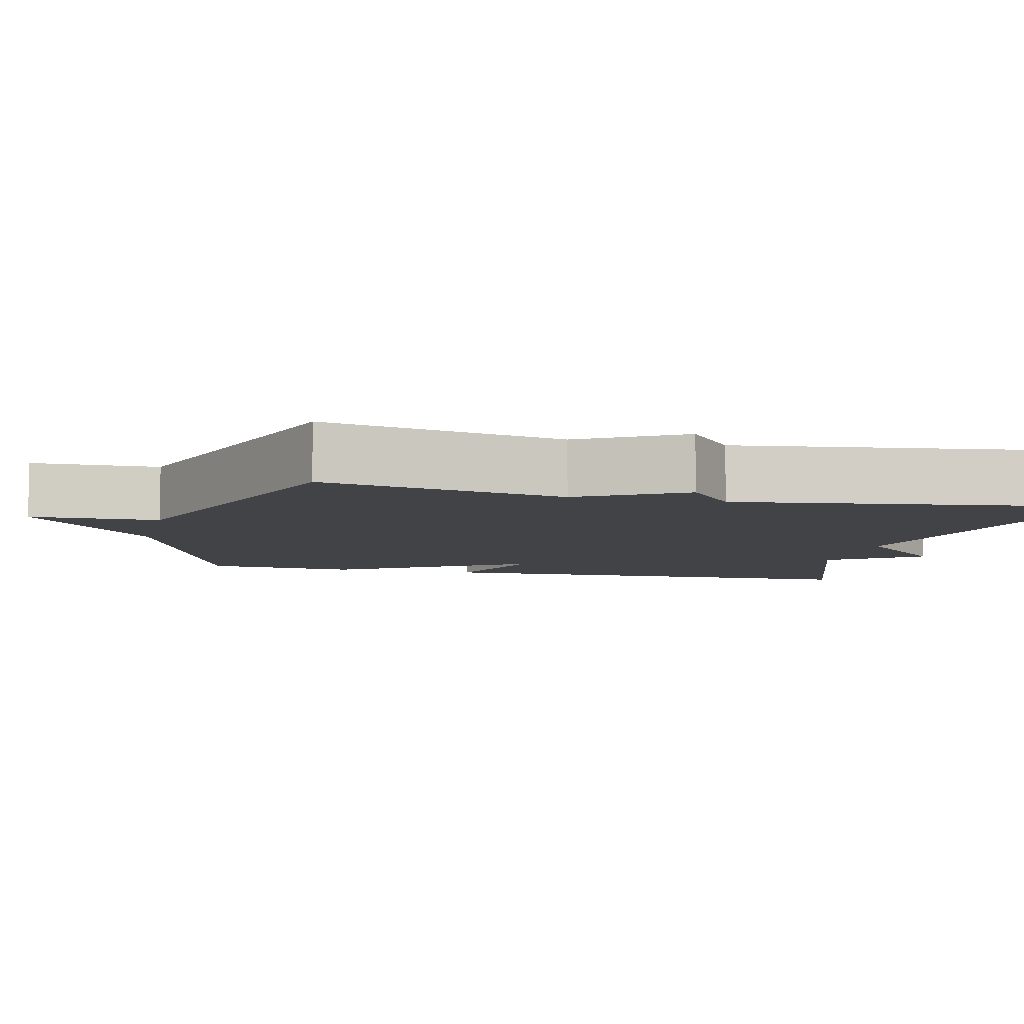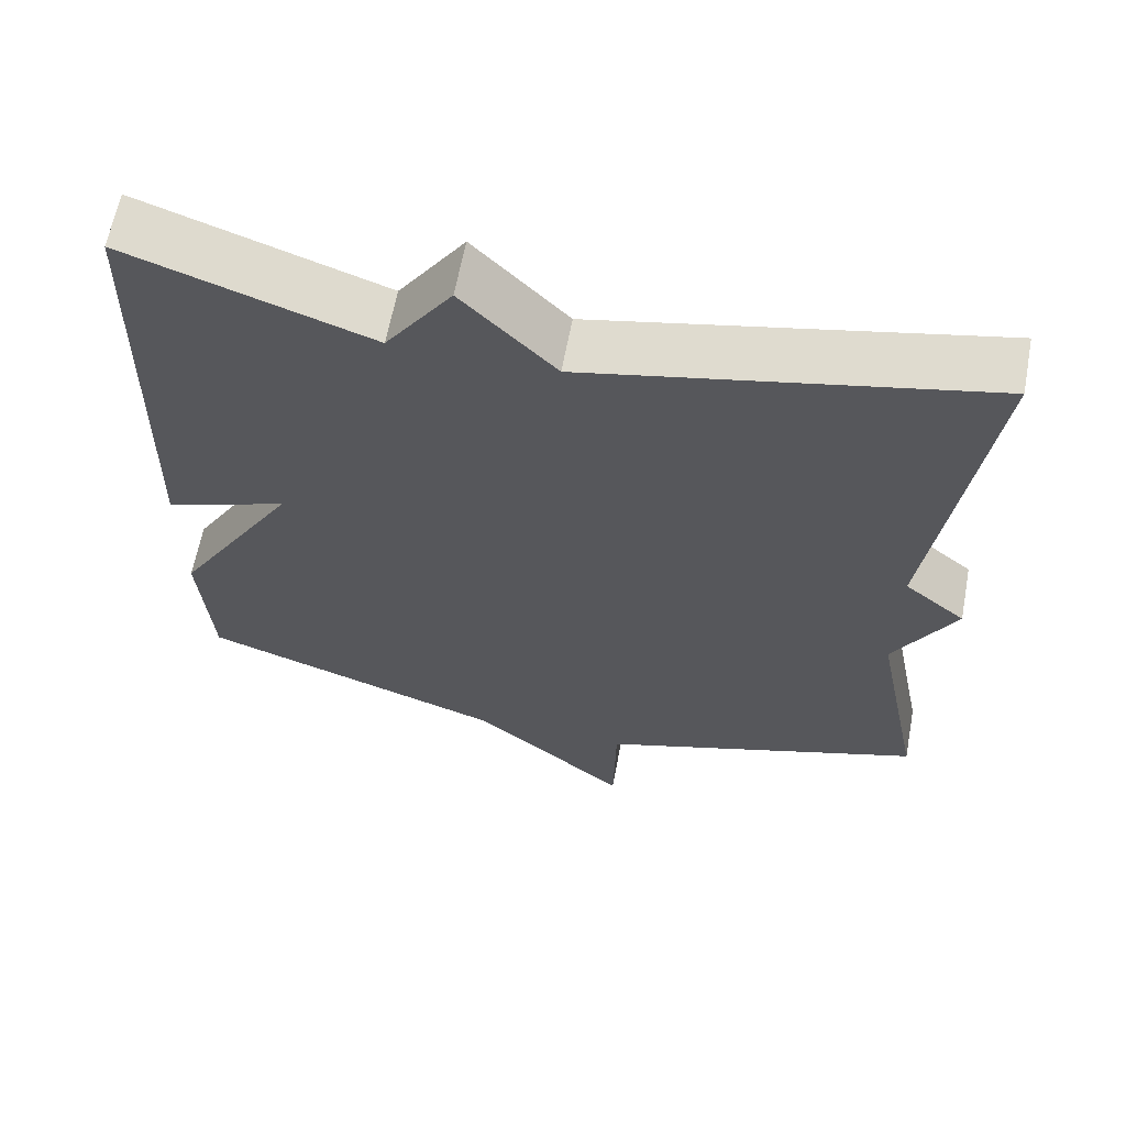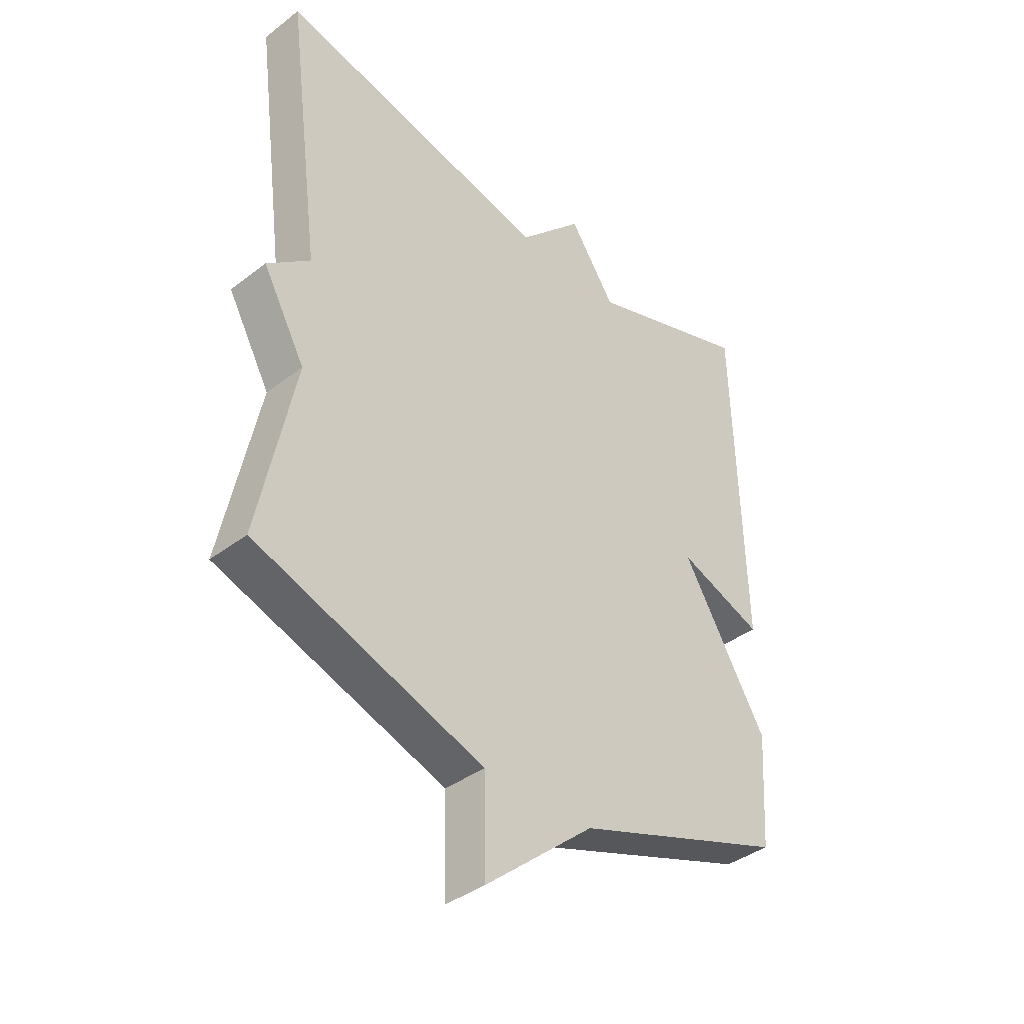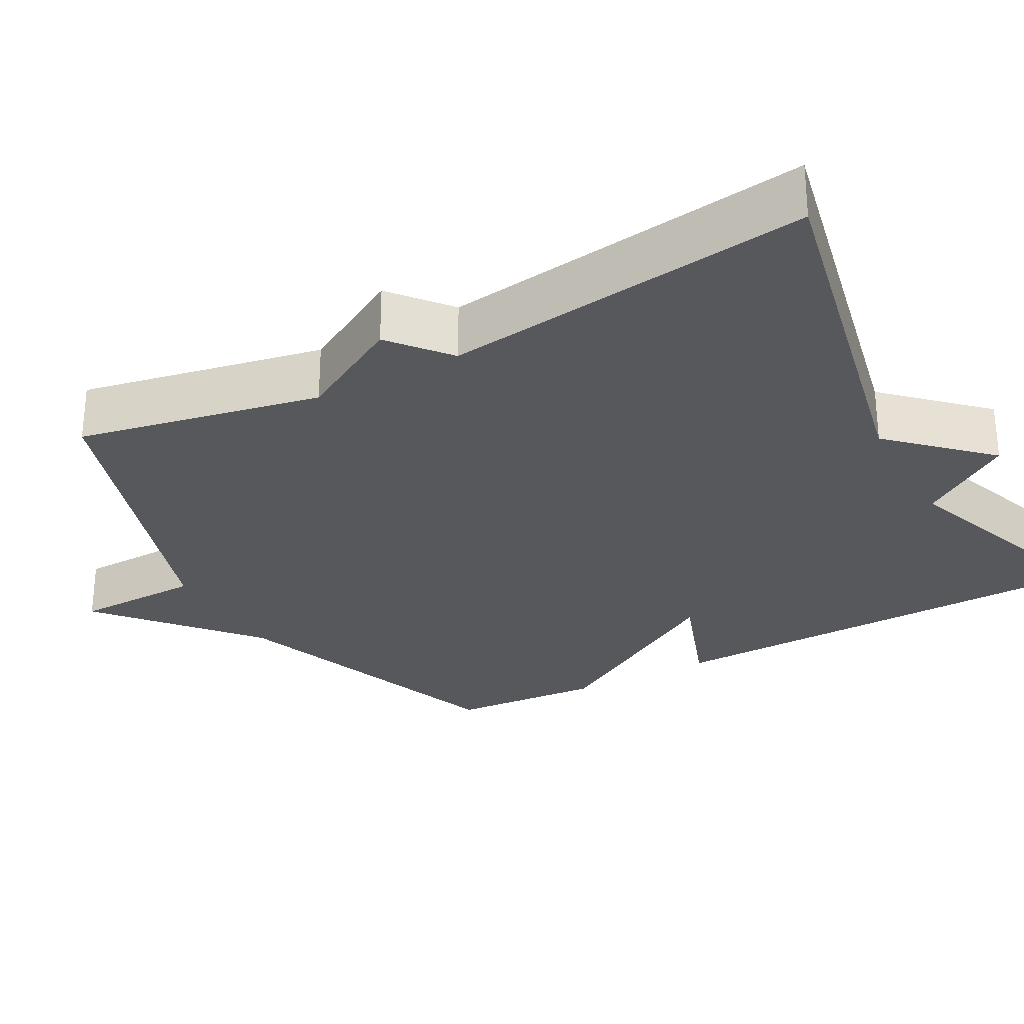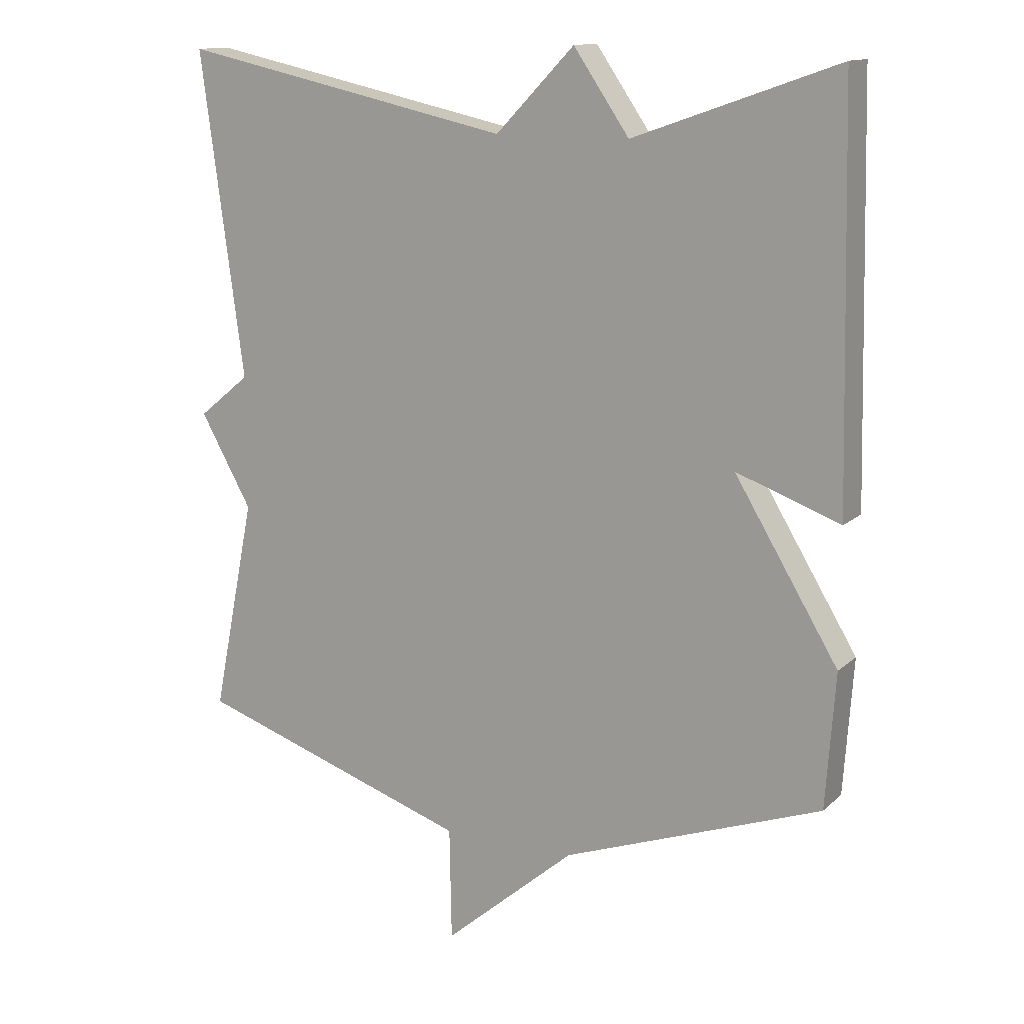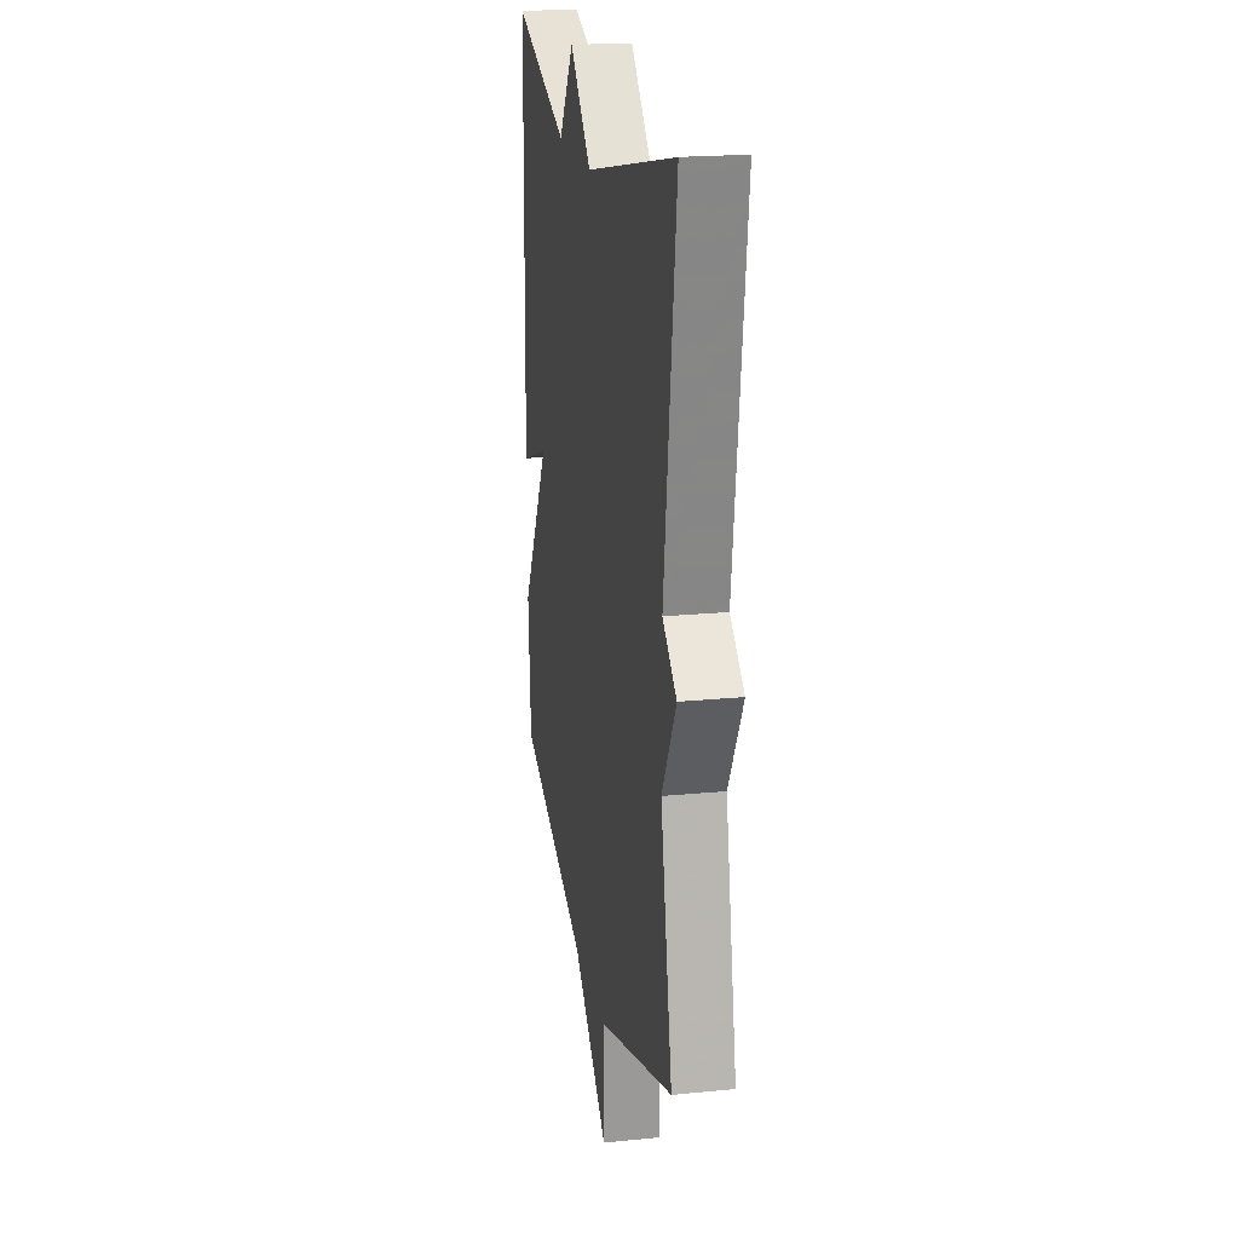
<metadata>
{"format":"obj","ext":"obj","renderer":"f3d","projection":"perspective","resolution":1024,"background":"white","views":[{"elev":-7.0,"azim":-103.3,"up":"+Y"},{"elev":63.2,"azim":-169.3,"up":"+Z"},{"elev":-39.4,"azim":-46.5,"up":"+Z"},{"elev":-28.3,"azim":-61.2,"up":"+Y"},{"elev":13.4,"azim":28.4,"up":"+Z"},{"elev":20.4,"azim":-100.3,"up":"+Z"}]}
</metadata>
<code>
v -0.5 0.07 0.5
v -0.004 0.07 0.393
v 0.113 0.07 0.514
v 0.196 0.07 0.393
v 0.5 0.07 0.5
v 0.514 0.07 -0.099
v 0.359 0.07 -0.043
v 0.514 0.07 -0.299
v 0.5 0.07 -0.5
v 0.113 0.07 -0.639
v -0.084 0.07 -0.807
v -0.087 0.07 -0.639
v -0.5 0.07 -0.5
v -0.436 0.07 -0.181
v -0.513 0.07 -0.044
v -0.436 0.07 0.019
v -0.5 0 0.5
v -0.004 0 0.393
v 0.113 0 0.514
v 0.196 0 0.393
v 0.5 0 0.5
v 0.514 0 -0.099
v 0.359 0 -0.043
v 0.514 0 -0.299
v 0.5 0 -0.5
v 0.113 0 -0.639
v -0.084 0 -0.807
v -0.087 0 -0.639
v -0.5 0 -0.5
v -0.436 0 -0.181
v -0.513 0 -0.044
v -0.436 0 0.019
f 14 15 16
f 12 13 14
f 12 14 16
f 10 11 12
f 16 1 2
f 12 16 2
f 10 12 2
f 9 10 2
f 8 9 2
f 7 8 2
f 4 5 6 7
f 2 3 4 7
f 32 31 30
f 30 29 28
f 32 30 28
f 28 27 26
f 18 17 32
f 18 32 28
f 18 28 26
f 18 26 25
f 18 25 24
f 18 24 23
f 23 22 21 20
f 23 20 19 18
f 1 17 18 2
f 2 18 19 3
f 3 19 20 4
f 4 20 21 5
f 5 21 22 6
f 6 22 23 7
f 7 23 24 8
f 8 24 25 9
f 9 25 26 10
f 10 26 27 11
f 11 27 28 12
f 12 28 29 13
f 13 29 30 14
f 14 30 31 15
f 15 31 32 16
f 16 32 17 1

</code>
